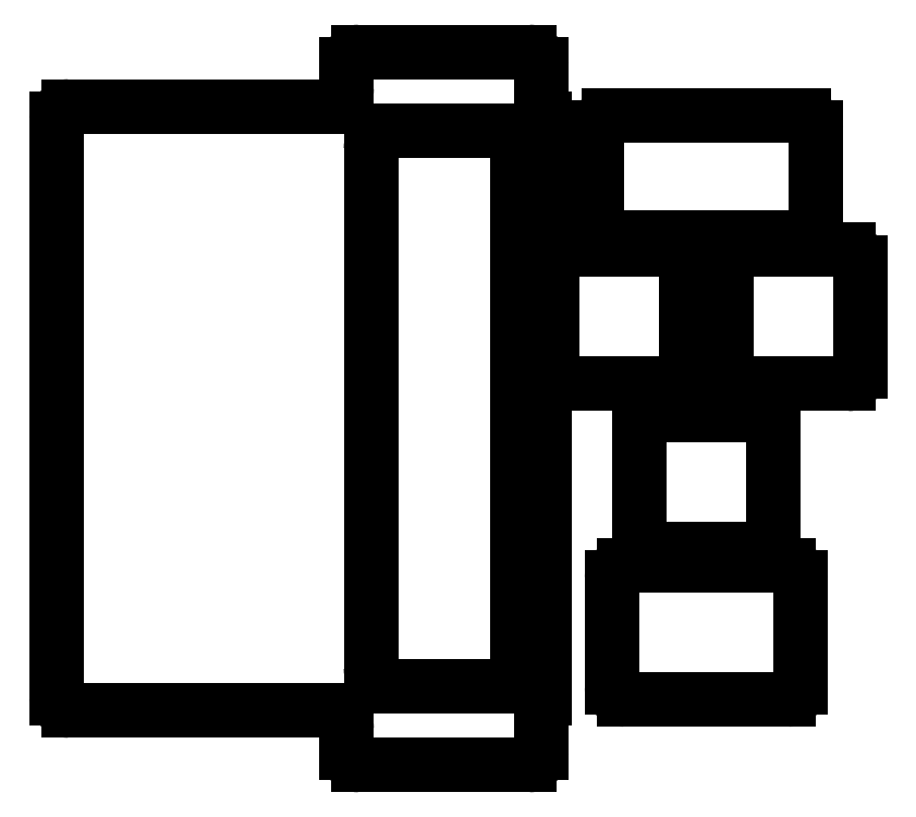
<metadata>
{"format":"dxf","ext":"dxf","renderer":"ezdxf+matplotlib","layout":"modelspace","background":"white","min_lineweight":24,"dpi":150}
</metadata>
<code>
0
SECTION
2
ENTITIES
0
LINE
8
0
10
47.62
20
26.57
11
90.3
21
26.57
0
LINE
8
0
10
93.3
20
19.62
11
93.3
21
23.57
0
ARC
8
0
10
95.3
20
19.62
40
2
50
180
51
270
0
LINE
8
0
10
95.3
20
17.62
11
123.3
21
17.62
0
ARC
8
0
10
123.3
20
19.62
40
2
50
270
51
0
0
LINE
8
0
10
125.3
20
19.62
11
125.3
21
27.22
0
ARC
8
0
10
123.8
20
28.57
40
2
50
317.5
51
360
0
LINE
8
0
10
125.8
20
28.57
11
125.8
21
123.8
0
ARC
8
0
10
123.8
20
123.8
40
2
50
360
51
402.5
0
LINE
8
0
10
125.3
20
125.2
11
125.3
21
132.8
0
ARC
8
0
10
123.3
20
132.8
40
2
50
0
51
90
0
LINE
8
0
10
95.3
20
134.8
11
123.3
21
134.8
0
ARC
8
0
10
95.3
20
132.8
40
2
50
90
51
180
0
LINE
8
0
10
93.3
20
128.8
11
93.3
21
132.8
0
LINE
8
0
10
47.62
20
125.8
11
90.3
21
125.8
0
ARC
8
0
10
47.62
20
123.8
40
2
50
90
51
180
0
LINE
8
0
10
45.62
20
28.57
11
45.62
21
123.8
0
ARC
8
0
10
47.62
20
28.57
40
2
50
180
51
270
0
LINE
8
0
10
100.3
20
30.57
11
118.3
21
30.57
0
LINE
8
0
10
121.3
20
33.58
11
121.3
21
118.8
0
LINE
8
0
10
100.3
20
121.8
11
118.3
21
121.8
0
LINE
8
0
10
97.3
20
33.58
11
97.3
21
118.8
0
LINE
8
0
10
136.4
20
104.3
11
168.4
21
104.3
0
ARC
8
0
10
168.4
20
106.3
40
2
50
270
51
360
0
LINE
8
0
10
170.4
20
106.3
11
170.4
21
122.3
0
ARC
8
0
10
168.4
20
122.3
40
2
50
0
51
90
0
LINE
8
0
10
168.4
20
124.3
11
136.4
21
124.3
0
ARC
8
0
10
136.4
20
122.3
40
2
50
90
51
180
0
LINE
8
0
10
134.4
20
122.3
11
134.4
21
106.3
0
ARC
8
0
10
136.4
20
106.3
40
2
50
180
51
270
0
LINE
8
0
10
138.9
20
28.39
11
165.9
21
28.39
0
ARC
8
0
10
165.9
20
30.39
40
2
50
270
51
360
0
LINE
8
0
10
167.9
20
30.39
11
167.9
21
48.38
0
ARC
8
0
10
165.9
20
48.38
40
2
50
0
51
90
0
LINE
8
0
10
165.9
20
50.38
11
138.9
21
50.38
0
ARC
8
0
10
138.9
20
48.38
40
2
50
90
51
180
0
LINE
8
0
10
136.9
20
48.38
11
136.9
21
30.39
0
ARC
8
0
10
138.9
20
30.39
40
2
50
180
51
270
0
LINE
8
0
10
157.7
20
80.25
11
175.7
21
80.25
0
ARC
8
0
10
175.7
20
82.25
40
2
50
270
51
360
0
LINE
8
0
10
177.7
20
82.25
11
177.7
21
100.2
0
ARC
8
0
10
175.7
20
100.2
40
2
50
0
51
90
0
LINE
8
0
10
175.7
20
102.2
11
157.7
21
102.2
0
ARC
8
0
10
157.7
20
100.2
40
2
50
90
51
180
0
LINE
8
0
10
155.7
20
100.2
11
155.7
21
82.25
0
ARC
8
0
10
157.7
20
82.25
40
2
50
180
51
270
0
LINE
8
0
10
129.1
20
80.25
11
147.1
21
80.25
0
ARC
8
0
10
147.1
20
82.25
40
2
50
270
51
360
0
LINE
8
0
10
149.1
20
82.25
11
149.1
21
100.2
0
ARC
8
0
10
147.1
20
100.2
40
2
50
0
51
90
0
LINE
8
0
10
147.1
20
102.2
11
129.1
21
102.2
0
ARC
8
0
10
129.1
20
100.2
40
2
50
90
51
180
0
LINE
8
0
10
127.1
20
100.2
11
127.1
21
82.25
0
ARC
8
0
10
129.1
20
82.25
40
2
50
180
51
270
0
LINE
8
0
10
143.4
20
53.15
11
161.4
21
53.15
0
ARC
8
0
10
161.4
20
55.15
40
2
50
270
51
360
0
LINE
8
0
10
163.4
20
55.15
11
163.4
21
73.15
0
ARC
8
0
10
161.4
20
73.15
40
2
50
0
51
90
0
LINE
8
0
10
161.4
20
75.15
11
143.4
21
75.15
0
ARC
8
0
10
143.4
20
73.15
40
2
50
90
51
180
0
LINE
8
0
10
141.4
20
73.15
11
141.4
21
55.15
0
ARC
8
0
10
143.4
20
55.15
40
2
50
180
51
270
0
ARC
8
0
10
90.3
20
23.57
40
3
50
0
51
90
0
ARC
8
0
10
90.3
20
128.8
40
3
50
270
51
0
0
ARC
8
0
10
118.3
20
33.58
40
3
50
270
51
0
0
ARC
8
0
10
118.3
20
118.8
40
3
50
0
51
90
0
ARC
8
0
10
100.3
20
118.8
40
3
50
90
51
180
0
ARC
8
0
10
100.3
20
33.58
40
3
50
180
51
270
0
ENDSEC
0
EOF

</code>
